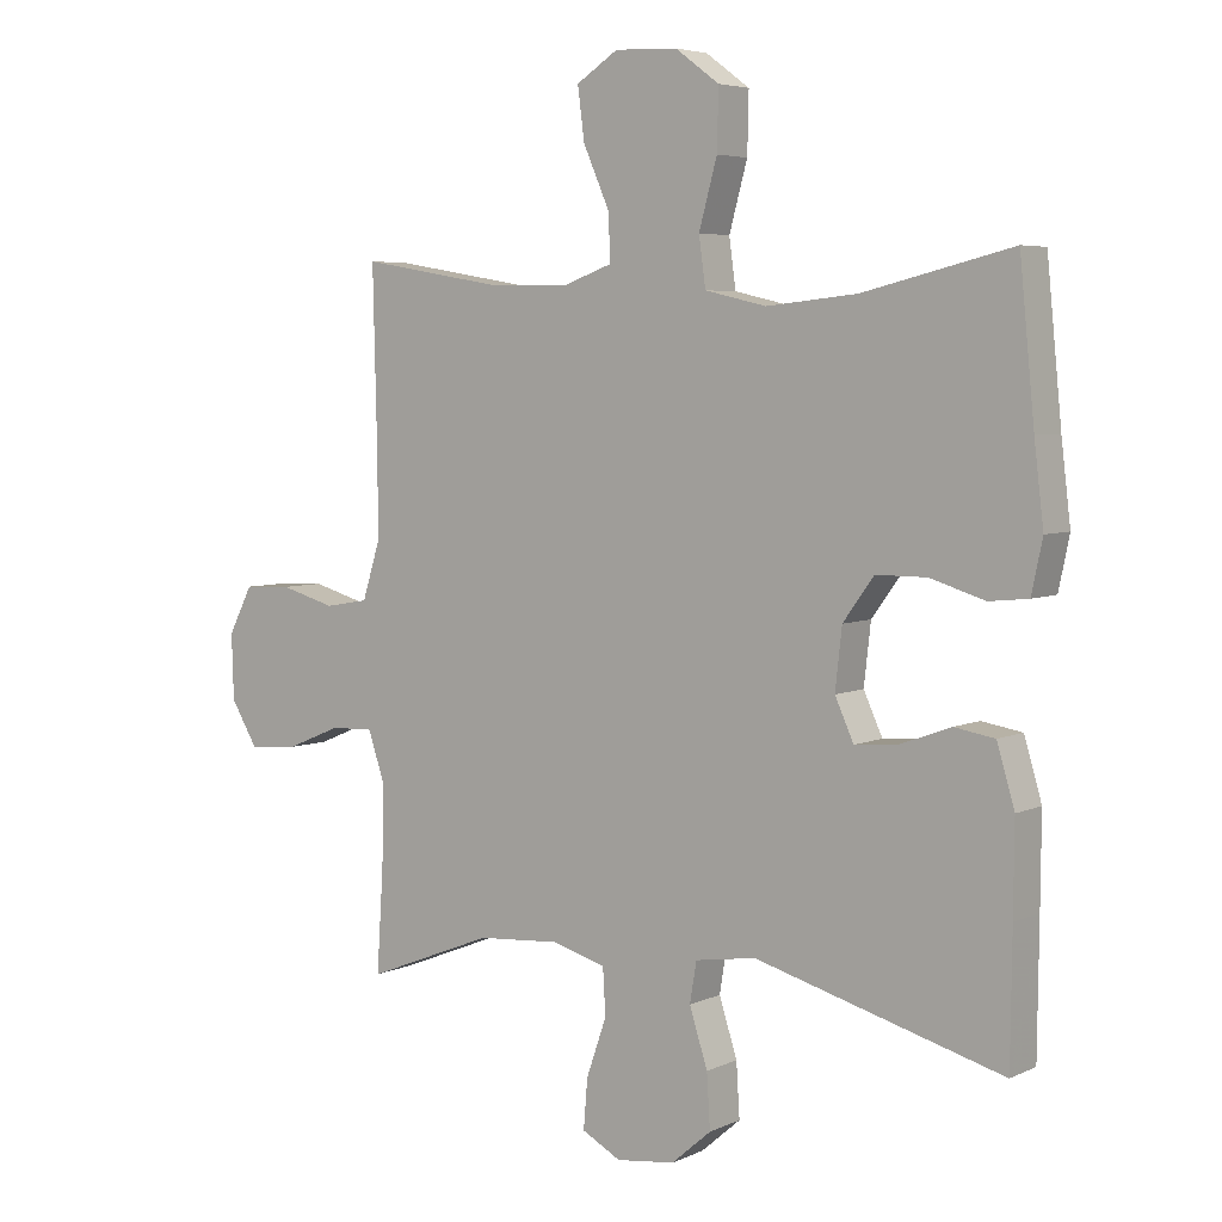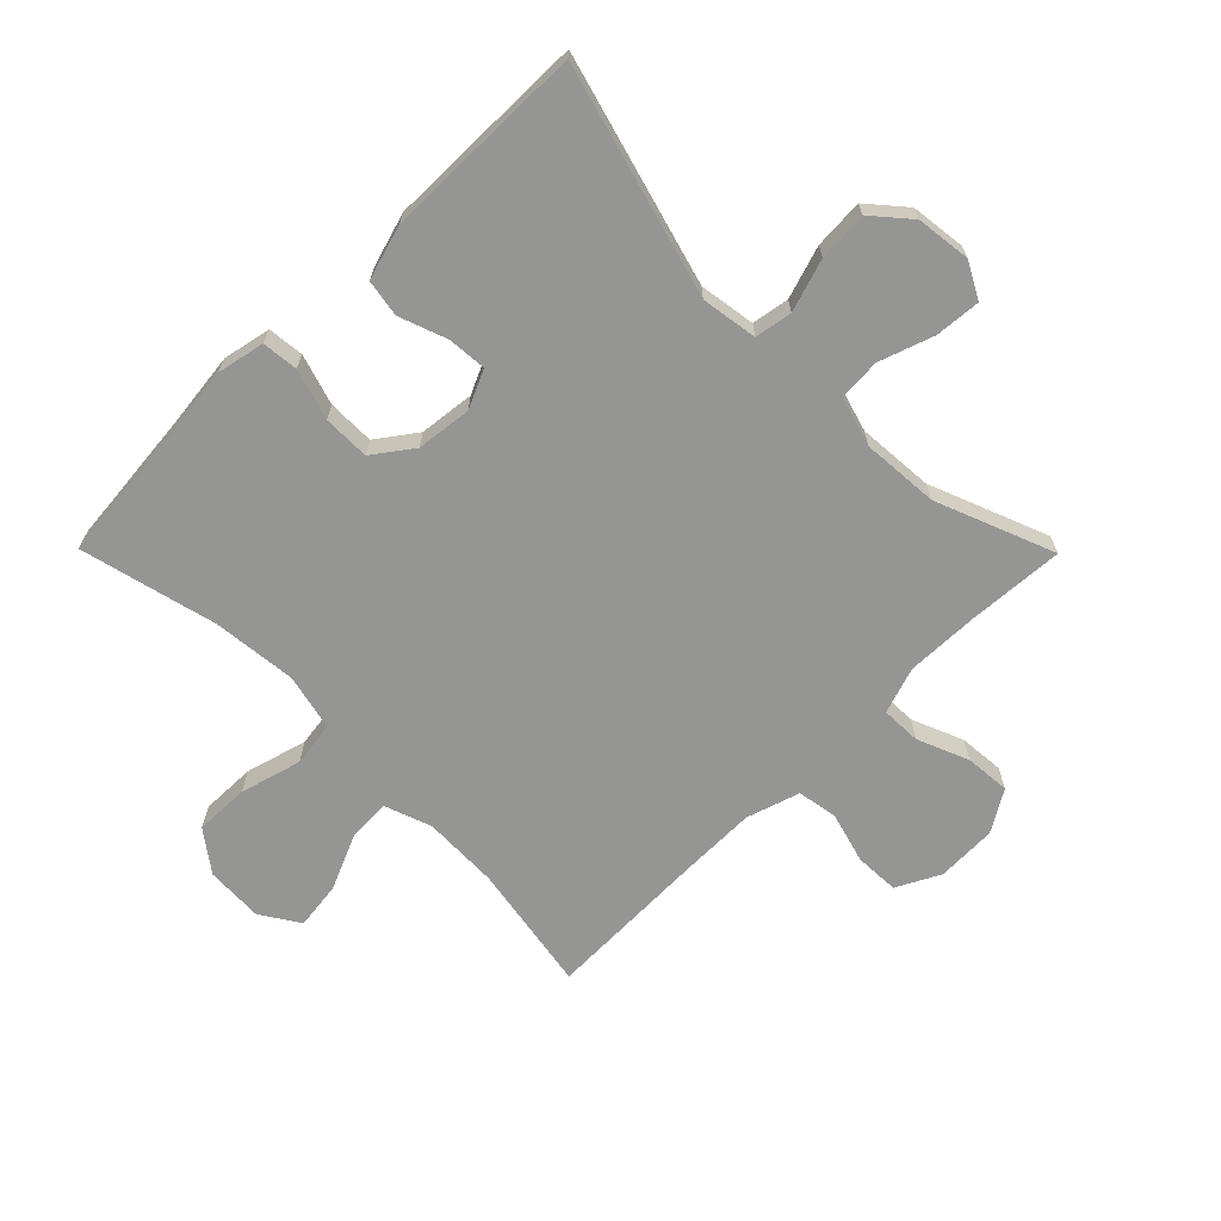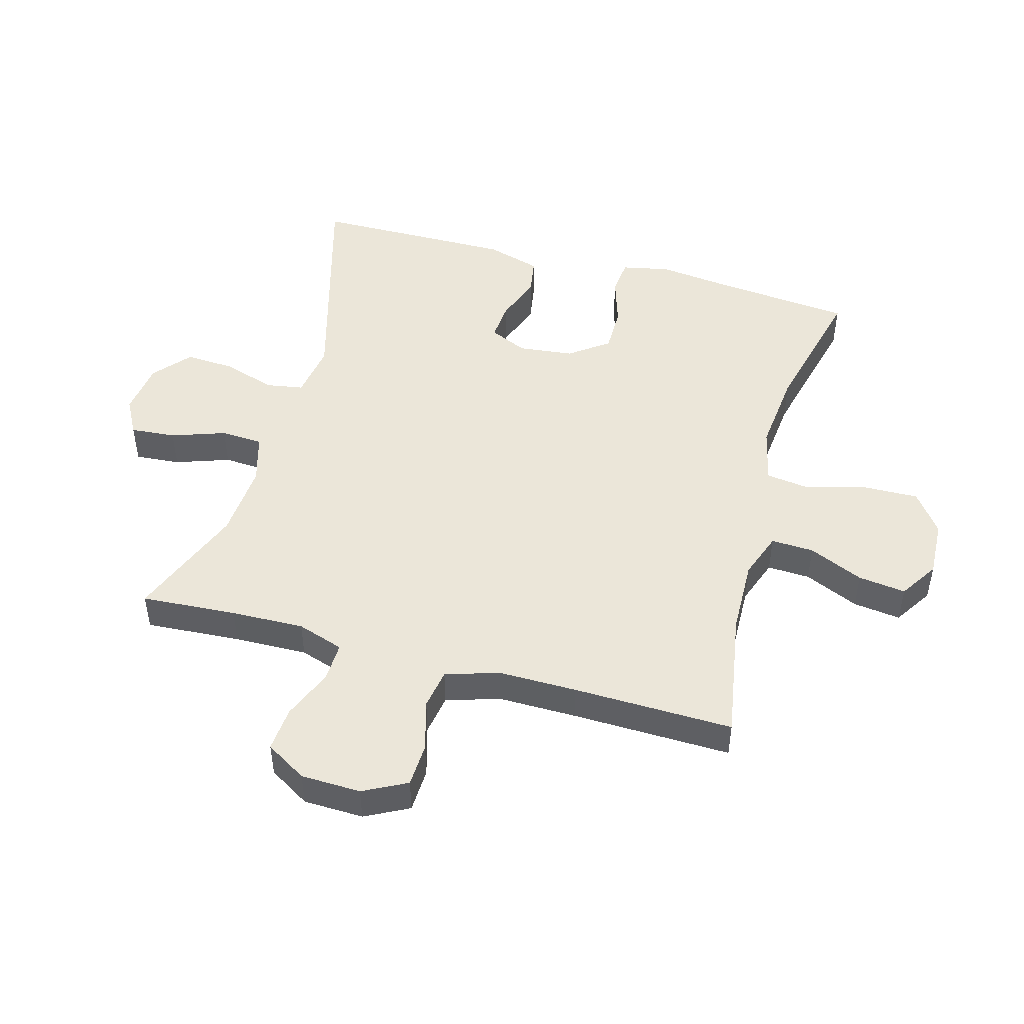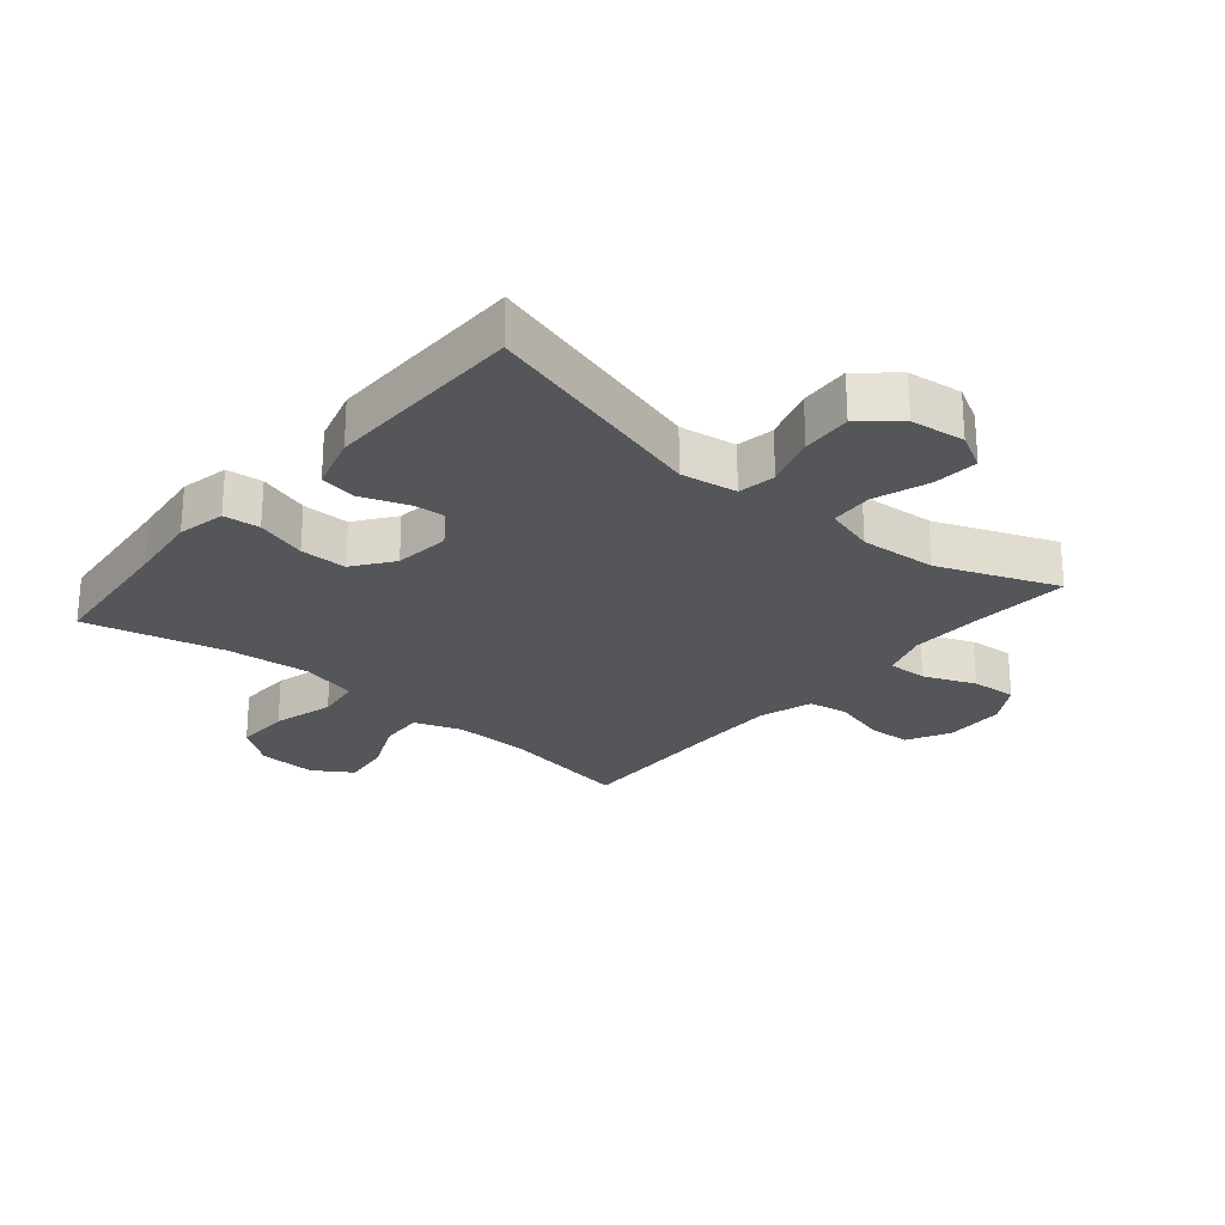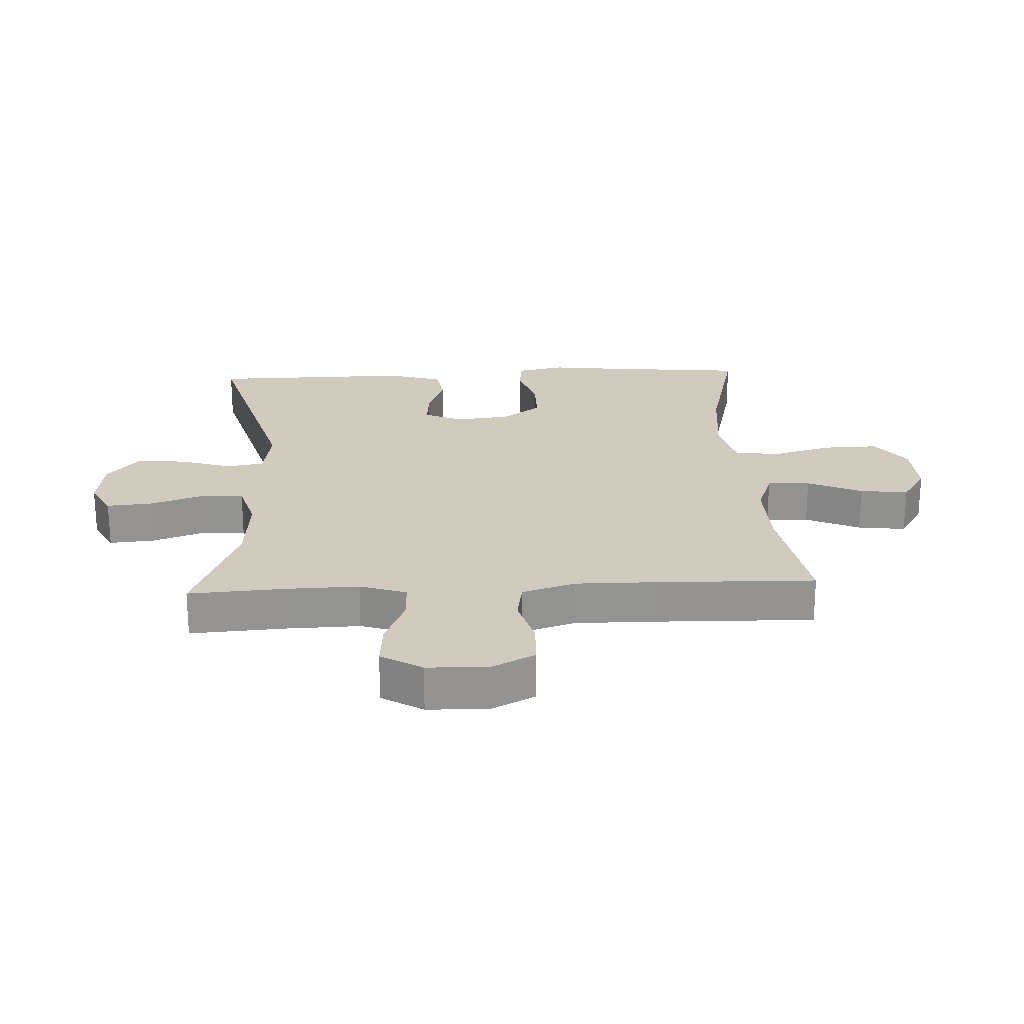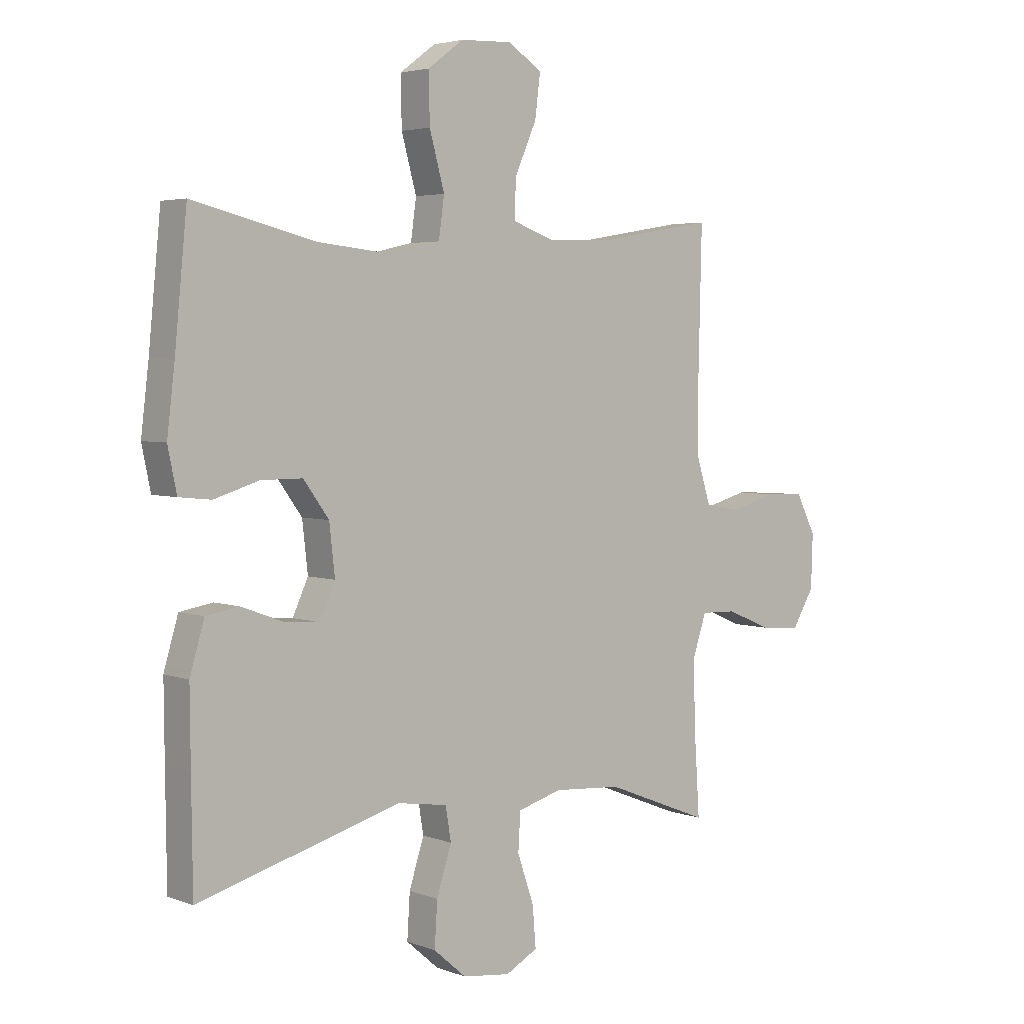
<metadata>
{"format":"obj","ext":"obj","renderer":"f3d","projection":"perspective","resolution":1024,"background":"white","views":[{"elev":5.1,"azim":35.8,"up":"+Z"},{"elev":-67.4,"azim":134.7,"up":"+Y"},{"elev":48.1,"azim":-74.6,"up":"+Y"},{"elev":-25.3,"azim":139.7,"up":"+Y"},{"elev":23.3,"azim":-92.8,"up":"+Y"},{"elev":3.9,"azim":140.3,"up":"+Z"}]}
</metadata>
<code>
v 0.5 0.07 0.5
v 0.522 0.07 0.277
v 0.536 0.07 0.16
v 0.52 0.07 0.083
v 0.462 0.07 0.077
v 0.381 0.07 0.102
v 0.306 0.07 0.102
v 0.26 0.07 0.039
v 0.25 0.07 -0.05
v 0.278 0.07 -0.111
v 0.341 0.07 -0.106
v 0.417 0.07 -0.078
v 0.477 0.07 -0.088
v 0.503 0.07 -0.176
v 0.502 0.07 -0.308
v 0.5 0.07 -0.5
v 0.133 0.07 -0.398
v 0.043 0.07 -0.412
v 0.033 0.07 -0.472
v 0.06 0.07 -0.556
v 0.065 0.07 -0.636
v 0.006 0.07 -0.687
v -0.081 0.07 -0.698
v -0.139 0.07 -0.667
v -0.133 0.07 -0.594
v -0.103 0.07 -0.507
v -0.107 0.07 -0.439
v -0.187 0.07 -0.416
v -0.31 0.07 -0.425
v -0.5 0.07 -0.5
v -0.49 0.07 -0.346
v -0.487 0.07 -0.228
v -0.512 0.07 -0.153
v -0.576 0.07 -0.155
v -0.658 0.07 -0.189
v -0.731 0.07 -0.195
v -0.771 0.07 -0.129
v -0.774 0.07 -0.032
v -0.738 0.07 0.038
v -0.667 0.07 0.041
v -0.585 0.07 0.018
v -0.52 0.07 0.029
v -0.493 0.07 0.115
v -0.494 0.07 0.242
v -0.5 0.07 0.5
v -0.292 0.07 0.465
v -0.17 0.07 0.462
v -0.095 0.07 0.489
v -0.098 0.07 0.558
v -0.137 0.07 0.646
v -0.147 0.07 0.723
v -0.085 0.07 0.763
v 0.008 0.07 0.759
v 0.073 0.07 0.711
v 0.071 0.07 0.623
v 0.044 0.07 0.525
v 0.054 0.07 0.453
v 0.145 0.07 0.432
v 0.28 0.07 0.446
v 0.5 0 0.5
v 0.522 0 0.277
v 0.536 0 0.16
v 0.52 0 0.083
v 0.462 0 0.077
v 0.381 0 0.102
v 0.306 0 0.102
v 0.26 0 0.039
v 0.25 0 -0.05
v 0.278 0 -0.111
v 0.341 0 -0.106
v 0.417 0 -0.078
v 0.477 0 -0.088
v 0.503 0 -0.176
v 0.502 0 -0.308
v 0.5 0 -0.5
v 0.133 0 -0.398
v 0.043 0 -0.412
v 0.033 0 -0.472
v 0.06 0 -0.556
v 0.065 0 -0.636
v 0.006 0 -0.687
v -0.081 0 -0.698
v -0.139 0 -0.667
v -0.133 0 -0.594
v -0.103 0 -0.507
v -0.107 0 -0.439
v -0.187 0 -0.416
v -0.31 0 -0.425
v -0.5 0 -0.5
v -0.49 0 -0.346
v -0.487 0 -0.228
v -0.512 0 -0.153
v -0.576 0 -0.155
v -0.658 0 -0.189
v -0.731 0 -0.195
v -0.771 0 -0.129
v -0.774 0 -0.032
v -0.738 0 0.038
v -0.667 0 0.041
v -0.585 0 0.018
v -0.52 0 0.029
v -0.493 0 0.115
v -0.494 0 0.242
v -0.5 0 0.5
v -0.292 0 0.465
v -0.17 0 0.462
v -0.095 0 0.489
v -0.098 0 0.558
v -0.137 0 0.646
v -0.147 0 0.723
v -0.085 0 0.763
v 0.008 0 0.759
v 0.073 0 0.711
v 0.071 0 0.623
v 0.044 0 0.525
v 0.054 0 0.453
v 0.145 0 0.432
v 0.28 0 0.446
f 54 55 56
f 53 54 56
f 52 53 56
f 51 52 56
f 50 51 56
f 49 50 56
f 48 49 56 57
f 47 48 57
f 46 47 57 58
f 44 45 46
f 43 44 46 58
f 39 40 41
f 38 39 41
f 37 38 41
f 36 37 41
f 35 36 41
f 34 35 41
f 33 34 41 42
f 43 58 59
f 42 43 59
f 33 42 59
f 32 33 59
f 24 25 26
f 23 24 26
f 22 23 26
f 21 22 26
f 20 21 26
f 19 20 26
f 18 19 26 27
f 15 16 17
f 14 15 17
f 13 14 17
f 12 13 17
f 11 12 17
f 10 11 17 18
f 18 27 28
f 10 18 28
f 9 10 28
f 4 5 6
f 3 4 6
f 2 3 6
f 2 6 7
f 1 2 7
f 59 1 7
f 32 59 7
f 31 32 7
f 8 9 28 29
f 29 30 31
f 8 29 31
f 7 8 31
f 115 114 113
f 115 113 112
f 115 112 111
f 115 111 110
f 115 110 109
f 115 109 108
f 116 115 108 107
f 116 107 106
f 117 116 106 105
f 105 104 103
f 117 105 103 102
f 100 99 98
f 100 98 97
f 100 97 96
f 100 96 95
f 100 95 94
f 100 94 93
f 101 100 93 92
f 118 117 102
f 118 102 101
f 118 101 92
f 118 92 91
f 85 84 83
f 85 83 82
f 85 82 81
f 85 81 80
f 85 80 79
f 85 79 78
f 86 85 78 77
f 76 75 74
f 76 74 73
f 76 73 72
f 76 72 71
f 76 71 70
f 77 76 70 69
f 87 86 77
f 87 77 69
f 87 69 68
f 65 64 63
f 65 63 62
f 65 62 61
f 66 65 61
f 66 61 60
f 66 60 118
f 66 118 91
f 66 91 90
f 88 87 68 67
f 90 89 88
f 90 88 67
f 90 67 66
f 1 60 61 2
f 2 61 62 3
f 3 62 63 4
f 4 63 64 5
f 5 64 65 6
f 6 65 66 7
f 7 66 67 8
f 8 67 68 9
f 9 68 69 10
f 10 69 70 11
f 11 70 71 12
f 12 71 72 13
f 13 72 73 14
f 14 73 74 15
f 15 74 75 16
f 16 75 76 17
f 17 76 77 18
f 18 77 78 19
f 19 78 79 20
f 20 79 80 21
f 21 80 81 22
f 22 81 82 23
f 23 82 83 24
f 24 83 84 25
f 25 84 85 26
f 26 85 86 27
f 27 86 87 28
f 28 87 88 29
f 29 88 89 30
f 30 89 90 31
f 31 90 91 32
f 32 91 92 33
f 33 92 93 34
f 34 93 94 35
f 35 94 95 36
f 36 95 96 37
f 37 96 97 38
f 38 97 98 39
f 39 98 99 40
f 40 99 100 41
f 41 100 101 42
f 42 101 102 43
f 43 102 103 44
f 44 103 104 45
f 45 104 105 46
f 46 105 106 47
f 47 106 107 48
f 48 107 108 49
f 49 108 109 50
f 50 109 110 51
f 51 110 111 52
f 52 111 112 53
f 53 112 113 54
f 54 113 114 55
f 55 114 115 56
f 56 115 116 57
f 57 116 117 58
f 58 117 118 59
f 59 118 60 1

</code>
